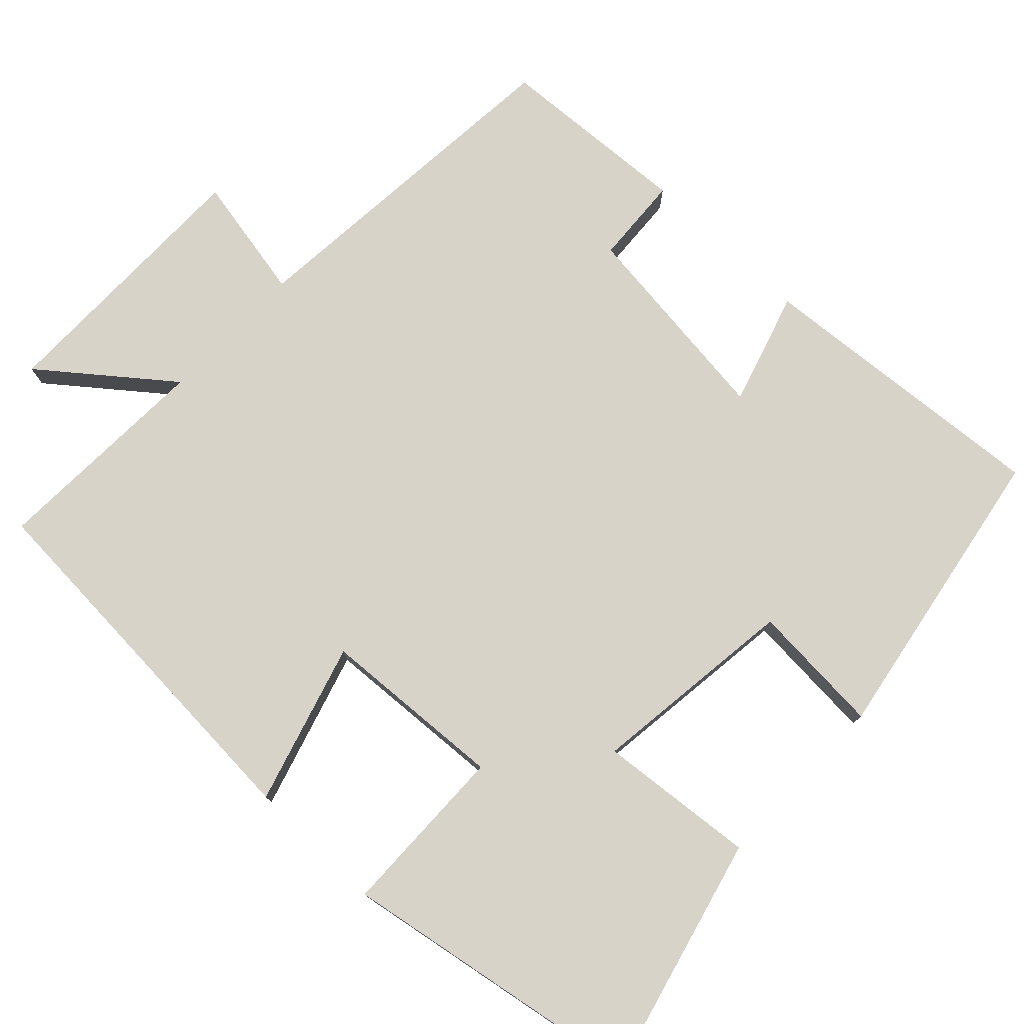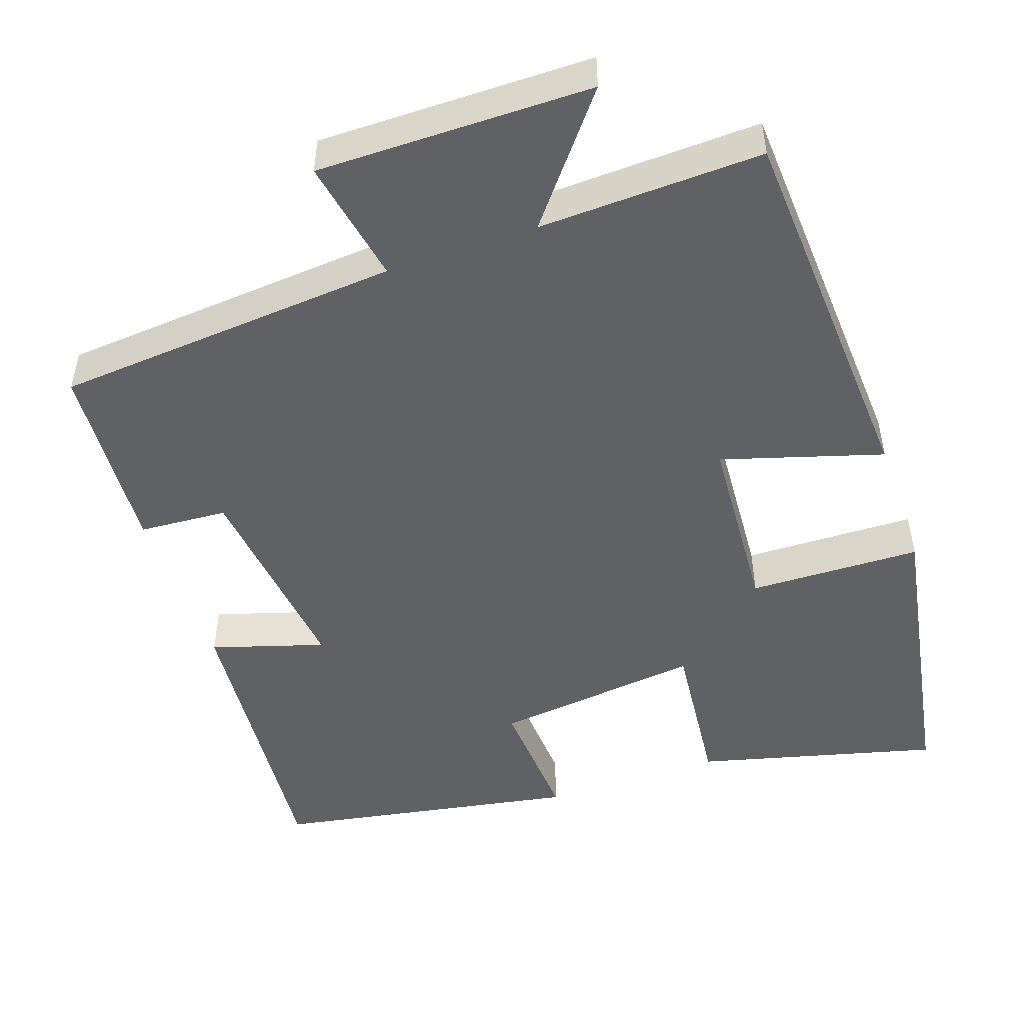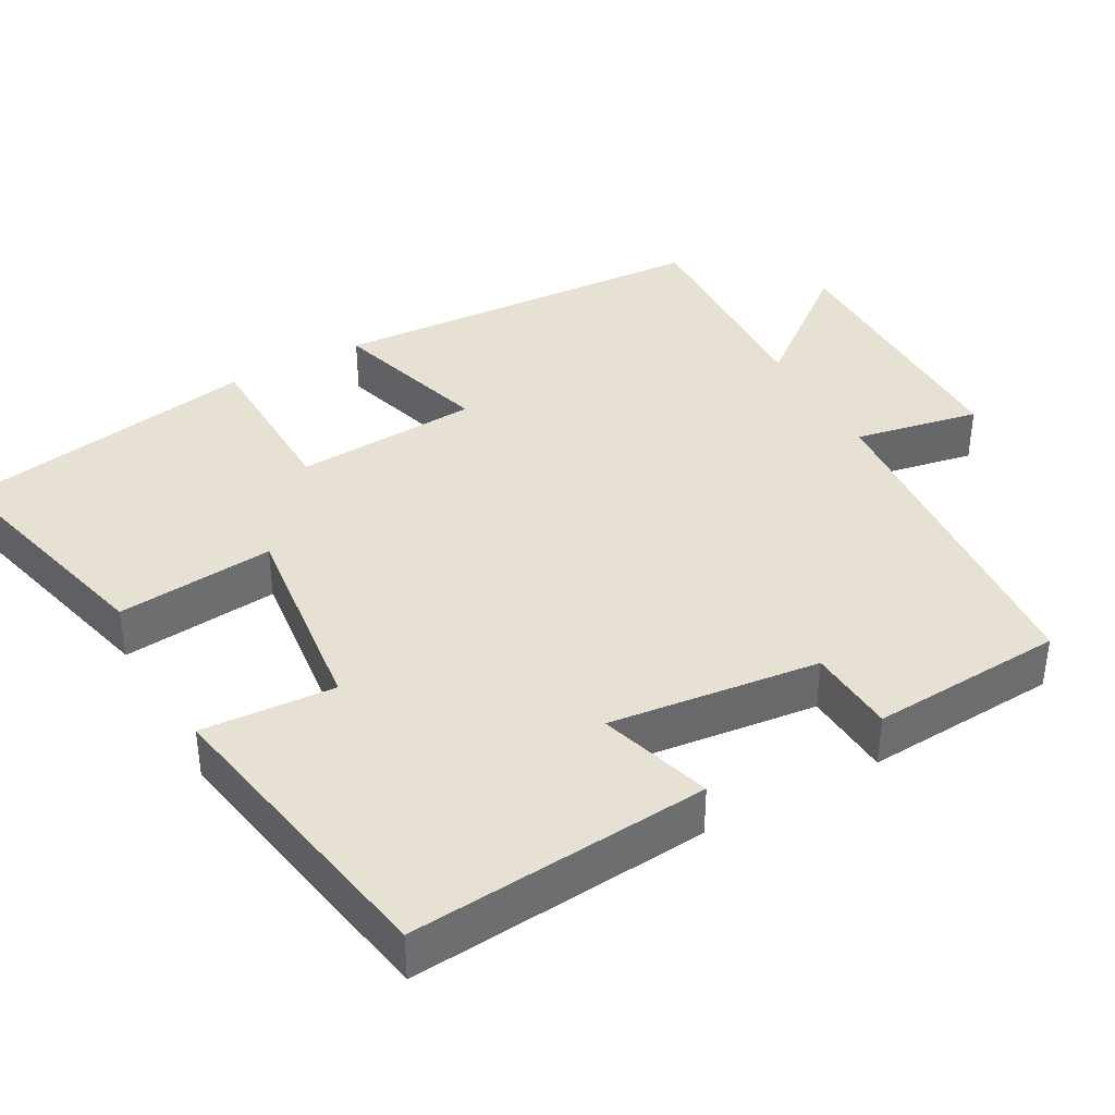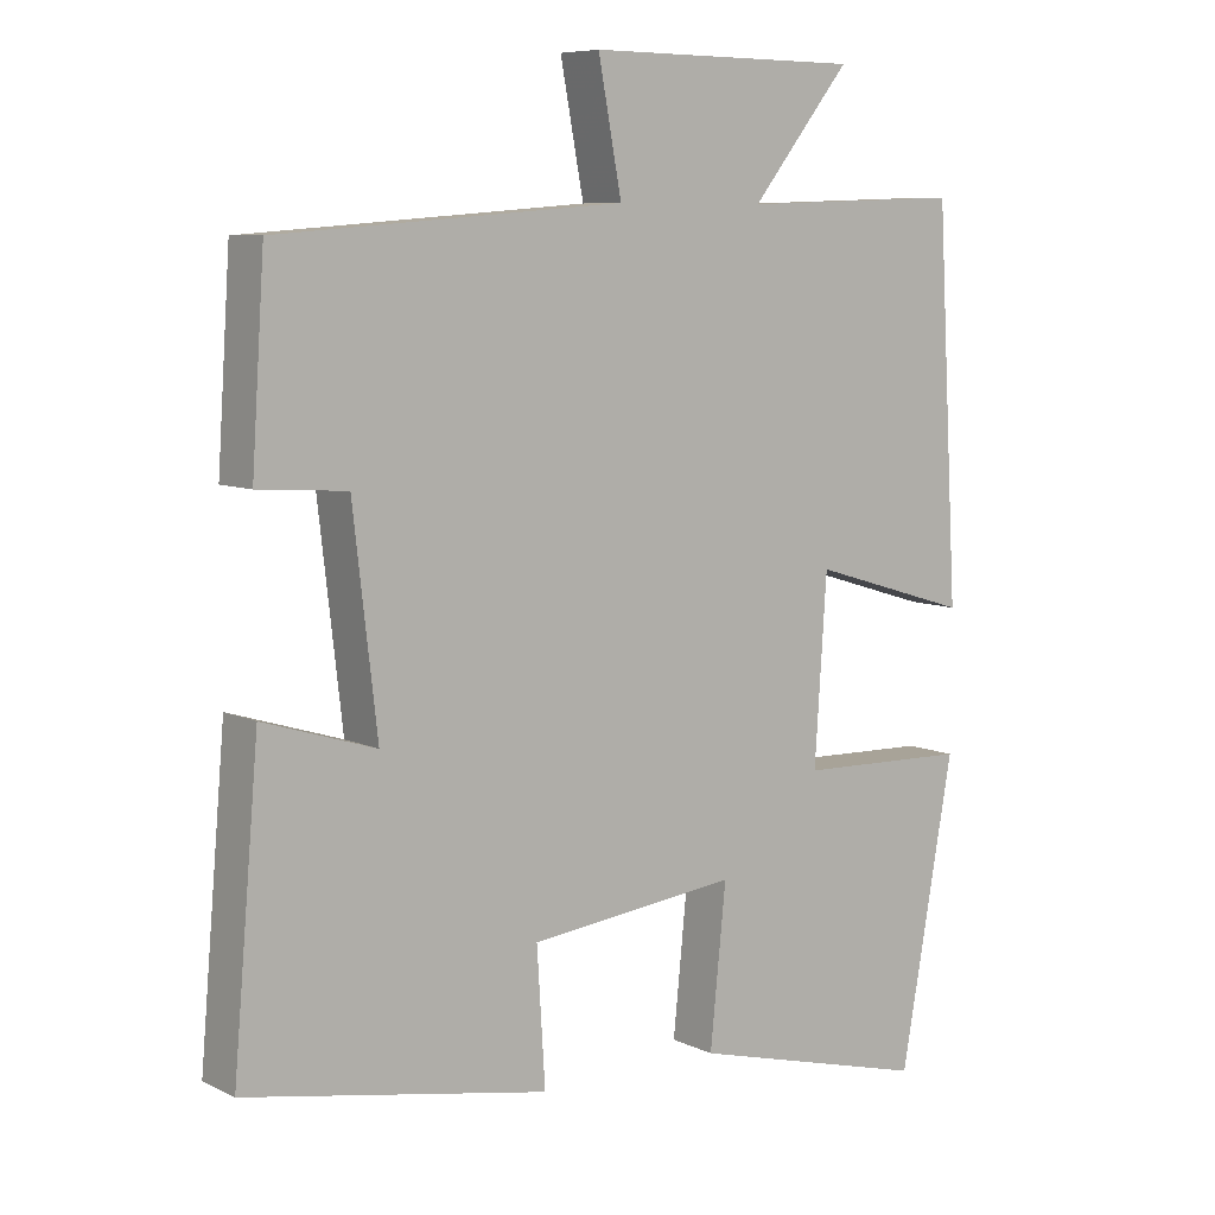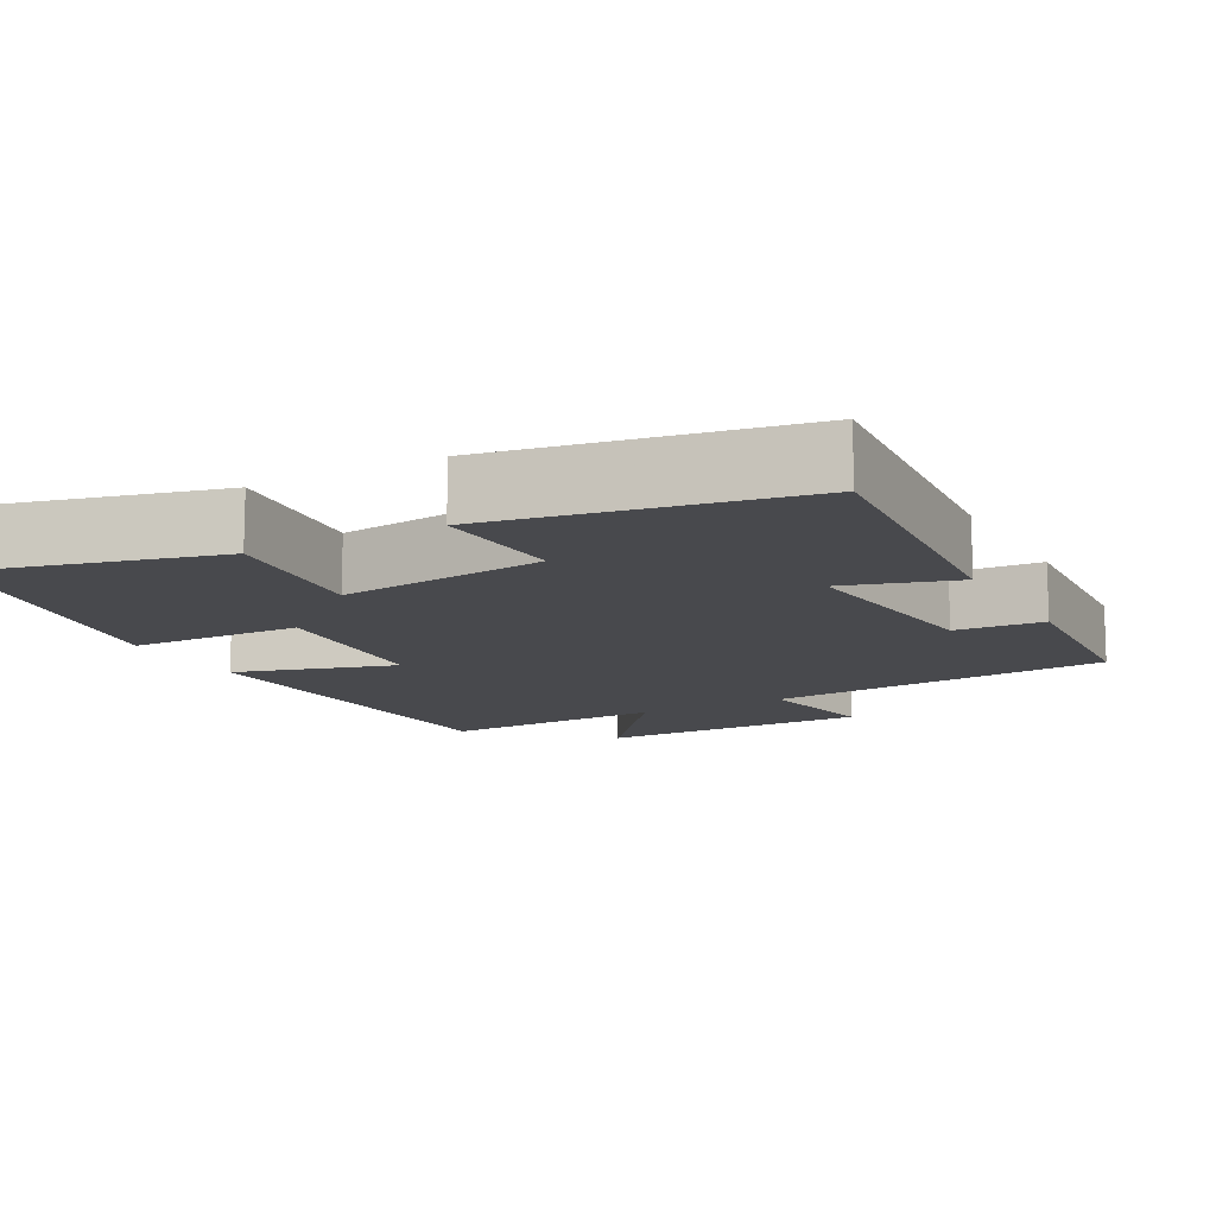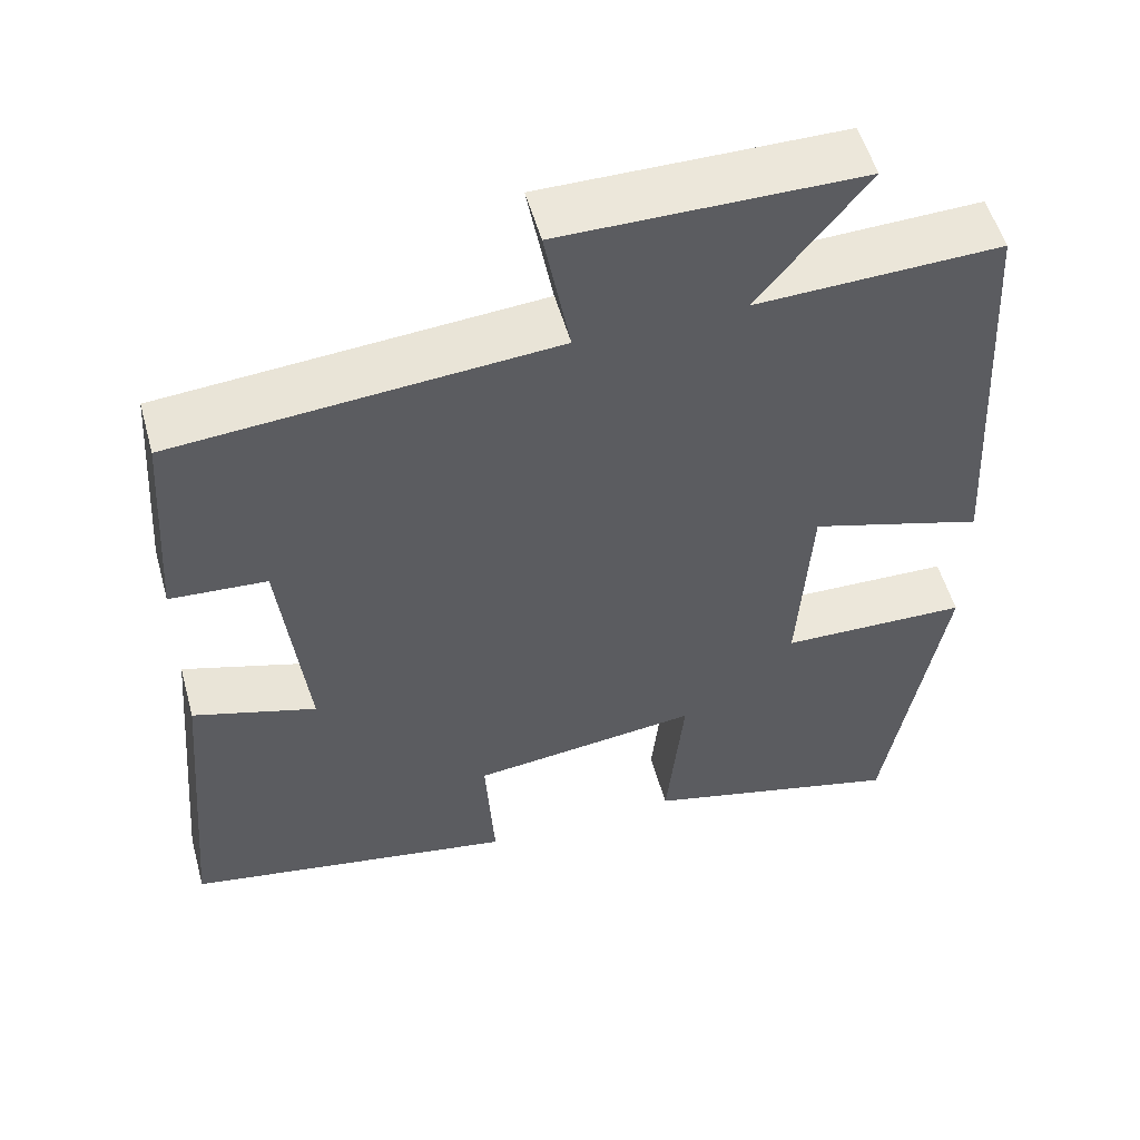
<metadata>
{"format":"obj","ext":"obj","renderer":"f3d","projection":"perspective","resolution":1024,"background":"white","views":[{"elev":76.9,"azim":133.8,"up":"+Y"},{"elev":-49.3,"azim":19.1,"up":"+Y"},{"elev":38.8,"azim":-118.9,"up":"+Y"},{"elev":7.7,"azim":-37.5,"up":"+Z"},{"elev":-12.5,"azim":-151.4,"up":"+Y"},{"elev":53.6,"azim":-15.5,"up":"+Z"}]}
</metadata>
<code>
v -0.483 0.07 0.464
v -0.025 0.07 0.5
v -0.056 0.07 0.666
v 0.306 0.07 0.664
v 0.175 0.07 0.5
v 0.471 0.07 0.51
v 0.5 0.07 0.003
v 0.288 0.07 0.067
v 0.272 0.07 -0.177
v 0.5 0.07 -0.183
v 0.429 0.07 -0.582
v 0.111 0.07 -0.5
v 0.132 0.07 -0.292
v -0.144 0.07 -0.324
v -0.133 0.07 -0.5
v -0.534 0.07 -0.428
v -0.5 0.07 -0.033
v -0.351 0.07 -0.079
v -0.383 0.07 0.199
v -0.5 0.07 0.207
v -0.483 0 0.464
v -0.025 0 0.5
v -0.056 0 0.666
v 0.306 0 0.664
v 0.175 0 0.5
v 0.471 0 0.51
v 0.5 0 0.003
v 0.288 0 0.067
v 0.272 0 -0.177
v 0.5 0 -0.183
v 0.429 0 -0.582
v 0.111 0 -0.5
v 0.132 0 -0.292
v -0.144 0 -0.324
v -0.133 0 -0.5
v -0.534 0 -0.428
v -0.5 0 -0.033
v -0.351 0 -0.079
v -0.383 0 0.199
v -0.5 0 0.207
f 19 20 1 2
f 18 19 2
f 16 17 18
f 15 16 18
f 14 15 18
f 13 14 18 2
f 11 12 13
f 10 11 13
f 9 10 13
f 13 2 3
f 9 13 3
f 8 9 3
f 5 6 7 8
f 5 8 3
f 3 4 5
f 22 21 40 39
f 22 39 38
f 38 37 36
f 38 36 35
f 38 35 34
f 22 38 34 33
f 33 32 31
f 33 31 30
f 33 30 29
f 23 22 33
f 23 33 29
f 23 29 28
f 28 27 26 25
f 23 28 25
f 25 24 23
f 1 21 22 2
f 2 22 23 3
f 3 23 24 4
f 4 24 25 5
f 5 25 26 6
f 6 26 27 7
f 7 27 28 8
f 8 28 29 9
f 9 29 30 10
f 10 30 31 11
f 11 31 32 12
f 12 32 33 13
f 13 33 34 14
f 14 34 35 15
f 15 35 36 16
f 16 36 37 17
f 17 37 38 18
f 18 38 39 19
f 19 39 40 20
f 20 40 21 1

</code>
